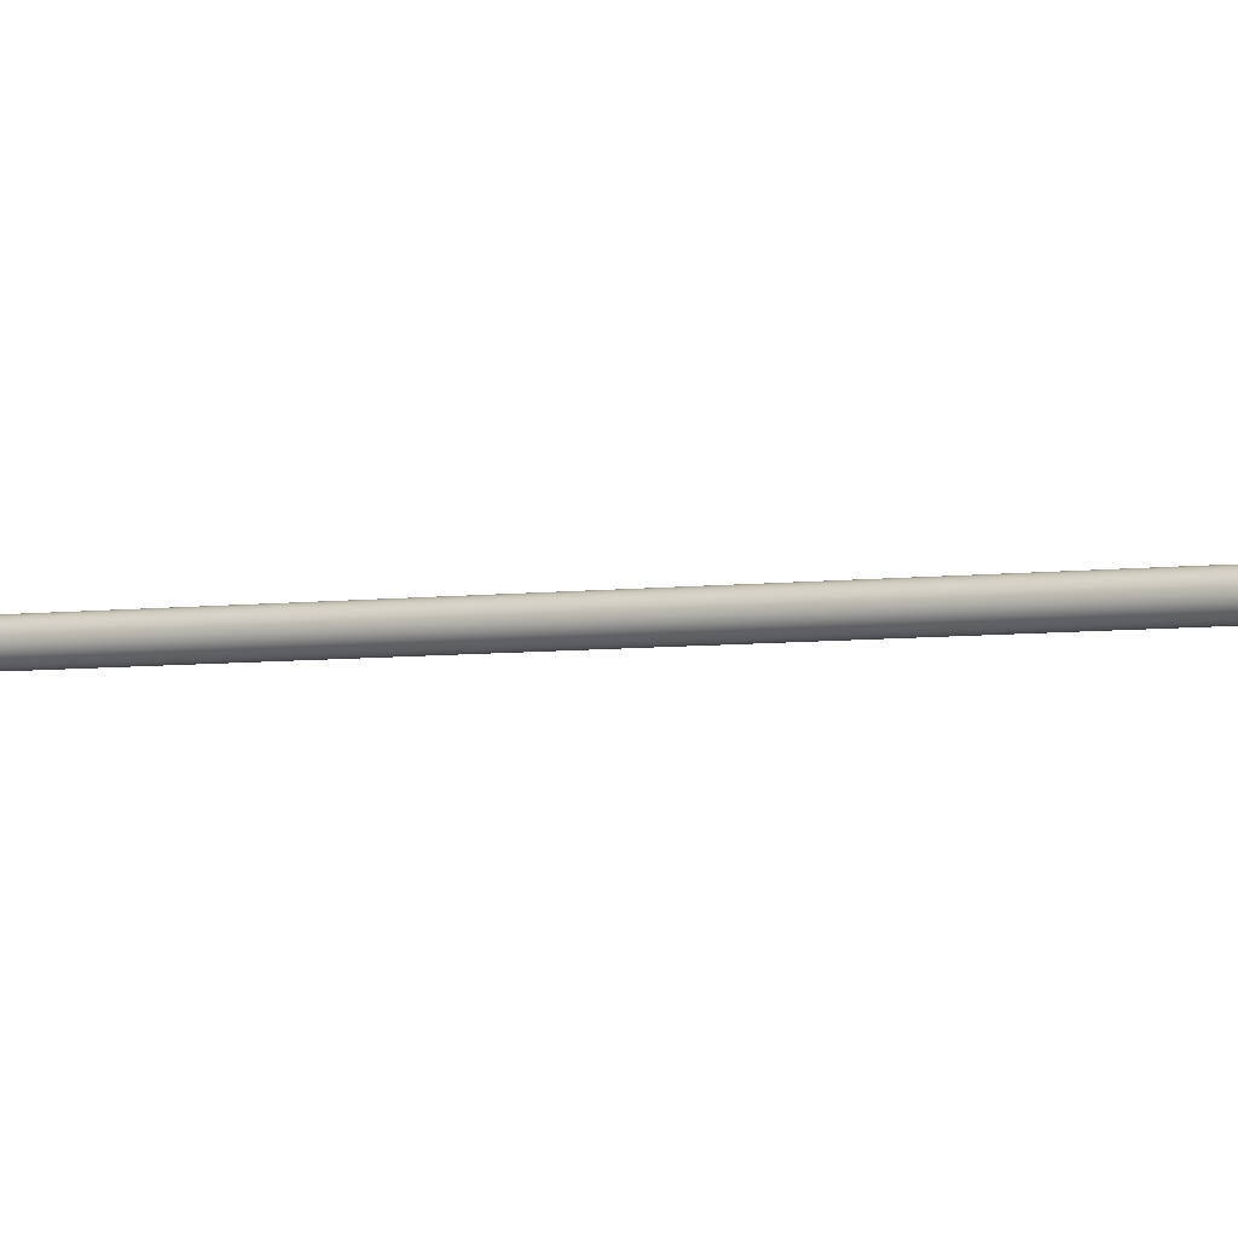
<metadata>
{"format":"obj","ext":"obj","renderer":"f3d","projection":"perspective","resolution":1024,"background":"white","views":[{"elev":-4.0,"azim":129.2,"up":"+Z"}]}
</metadata>
<code>
o #ID972
v -0.3257 0.008468 0.04577
v -0.3253 0.006004 0.04538
v -0.3253 0.005995 0.04577
v -0.3651 0.2297 0.04538
v -0.3259 0.00922 0.04577
v -0.3652 0.2297 0.04577
v -0.3641 0.2298 0.04432
v -0.3633 0.2299 0.04432
v -0.3637 0.2299 0.04427
v -0.3644 0.2298 0.04447
v -0.3629 0.2299 0.04447
v -0.3647 0.2298 0.04471
v -0.3626 0.2299 0.04471
v -0.365 0.2297 0.04502
v -0.3624 0.23 0.04502
v -0.3651 0.2297 0.04538
v -0.3622 0.23 0.04538
v -0.3652 0.2297 0.04577
v -0.3622 0.23 0.04577
v -0.3651 0.2297 0.04616
v -0.3622 0.23 0.04616
v -0.365 0.2297 0.04652
v -0.3624 0.23 0.04652
v -0.3647 0.2298 0.04684
v -0.3626 0.2299 0.04684
v -0.3644 0.2298 0.04707
v -0.3629 0.2299 0.04707
v -0.3641 0.2298 0.04723
v -0.3633 0.2299 0.04723
v -0.3637 0.2299 0.04728
v -0.3251 0.006031 0.04502
v -0.3257 0.009118 0.04501
v -0.365 0.2297 0.04502
v -0.3234 0.006327 0.04432
v -0.3242 0.006191 0.04432
v -0.3238 0.006259 0.04427
v -0.3231 0.006391 0.04447
v -0.3246 0.006127 0.04447
v -0.3228 0.006446 0.04471
v -0.3249 0.006072 0.04471
v -0.3225 0.006488 0.04502
v -0.3251 0.006031 0.04502
v -0.3224 0.006514 0.04538
v -0.3253 0.006004 0.04538
v -0.3223 0.006523 0.04577
v -0.3253 0.005995 0.04577
v -0.3224 0.006514 0.04616
v -0.3253 0.006004 0.04616
v -0.3225 0.006488 0.04652
v -0.3251 0.006031 0.04652
v -0.3228 0.006446 0.04684
v -0.3249 0.006072 0.04684
v -0.3231 0.006391 0.04707
v -0.3246 0.006127 0.04707
v -0.3234 0.006327 0.04723
v -0.3242 0.006191 0.04723
v -0.3238 0.006259 0.04728
v -0.3253 0.006004 0.04616
v -0.3651 0.2297 0.04616
v -0.3231 0.006391 0.04707
v -0.3626 0.2299 0.04684
v -0.3629 0.2299 0.04707
v -0.3228 0.006446 0.04684
v -0.3225 0.006488 0.04652
v -0.3624 0.23 0.04652
v -0.3224 0.006514 0.04616
v -0.3622 0.23 0.04616
v -0.3223 0.006523 0.04577
v -0.3227 0.008468 0.04577
v -0.3622 0.23 0.04577
v -0.3622 0.23 0.04538
v -0.3224 0.006514 0.04538
v -0.3624 0.23 0.04502
v -0.3225 0.006488 0.04502
v -0.3626 0.2299 0.04471
v -0.3228 0.006446 0.04471
v -0.3231 0.006391 0.04447
v -0.3629 0.2299 0.04447
v -0.3234 0.006327 0.04432
v -0.3633 0.2299 0.04432
v -0.3238 0.006259 0.04427
v -0.3637 0.2299 0.04427
v -0.3242 0.006191 0.04432
v -0.3641 0.2298 0.04432
v -0.3246 0.006127 0.04447
v -0.3644 0.2298 0.04447
v -0.3249 0.006072 0.04471
v -0.3647 0.2298 0.04471
v -0.3251 0.006031 0.04652
v -0.3257 0.009118 0.04654
v -0.365 0.2297 0.04652
v -0.3249 0.006072 0.04684
v -0.3647 0.2298 0.04684
v -0.3644 0.2298 0.04707
v -0.3246 0.006127 0.04707
v -0.3641 0.2298 0.04723
v -0.3242 0.006191 0.04723
v -0.3637 0.2299 0.04728
v -0.3238 0.006259 0.04728
v -0.3633 0.2299 0.04723
v -0.3234 0.006327 0.04723
f 1 2 3
f 2 1 4
f 4 1 5
f 4 5 6
f 7 8 9
f 8 7 10
f 8 10 11
f 11 10 12
f 11 12 13
f 13 12 14
f 13 14 15
f 15 14 16
f 15 16 17
f 17 16 18
f 17 18 19
f 19 18 20
f 19 20 21
f 21 20 22
f 21 22 23
f 23 22 24
f 23 24 25
f 25 24 26
f 25 26 27
f 27 26 28
f 27 28 29
f 29 28 30
f 4 31 2
f 31 4 32
f 32 4 33
f 34 35 36
f 35 34 37
f 35 37 38
f 38 37 39
f 38 39 40
f 40 39 41
f 40 41 42
f 42 41 43
f 42 43 44
f 44 43 45
f 44 45 46
f 46 45 47
f 46 47 48
f 48 47 49
f 48 49 50
f 50 49 51
f 50 51 52
f 52 51 53
f 52 53 54
f 54 53 55
f 54 55 56
f 56 55 57
f 58 1 3
f 1 58 59
f 1 59 5
f 5 59 6
f 60 61 62
f 61 60 63
f 64 61 63
f 61 64 65
f 66 65 64
f 65 66 67
f 68 67 66
f 67 68 69
f 67 69 70
f 71 68 72
f 68 71 69
f 69 71 70
f 73 72 74
f 72 73 71
f 75 74 76
f 74 75 73
f 75 77 78
f 77 75 76
f 78 79 80
f 79 78 77
f 80 81 82
f 81 80 79
f 82 83 84
f 83 82 81
f 84 85 86
f 85 84 83
f 86 87 88
f 87 86 85
f 32 87 31
f 87 32 88
f 88 32 33
f 89 59 58
f 59 89 90
f 59 90 91
f 92 90 89
f 90 92 93
f 90 93 91
f 92 94 93
f 94 92 95
f 95 96 94
f 96 95 97
f 97 98 96
f 98 97 99
f 99 100 98
f 100 99 101
f 101 62 100
f 62 101 60

</code>
